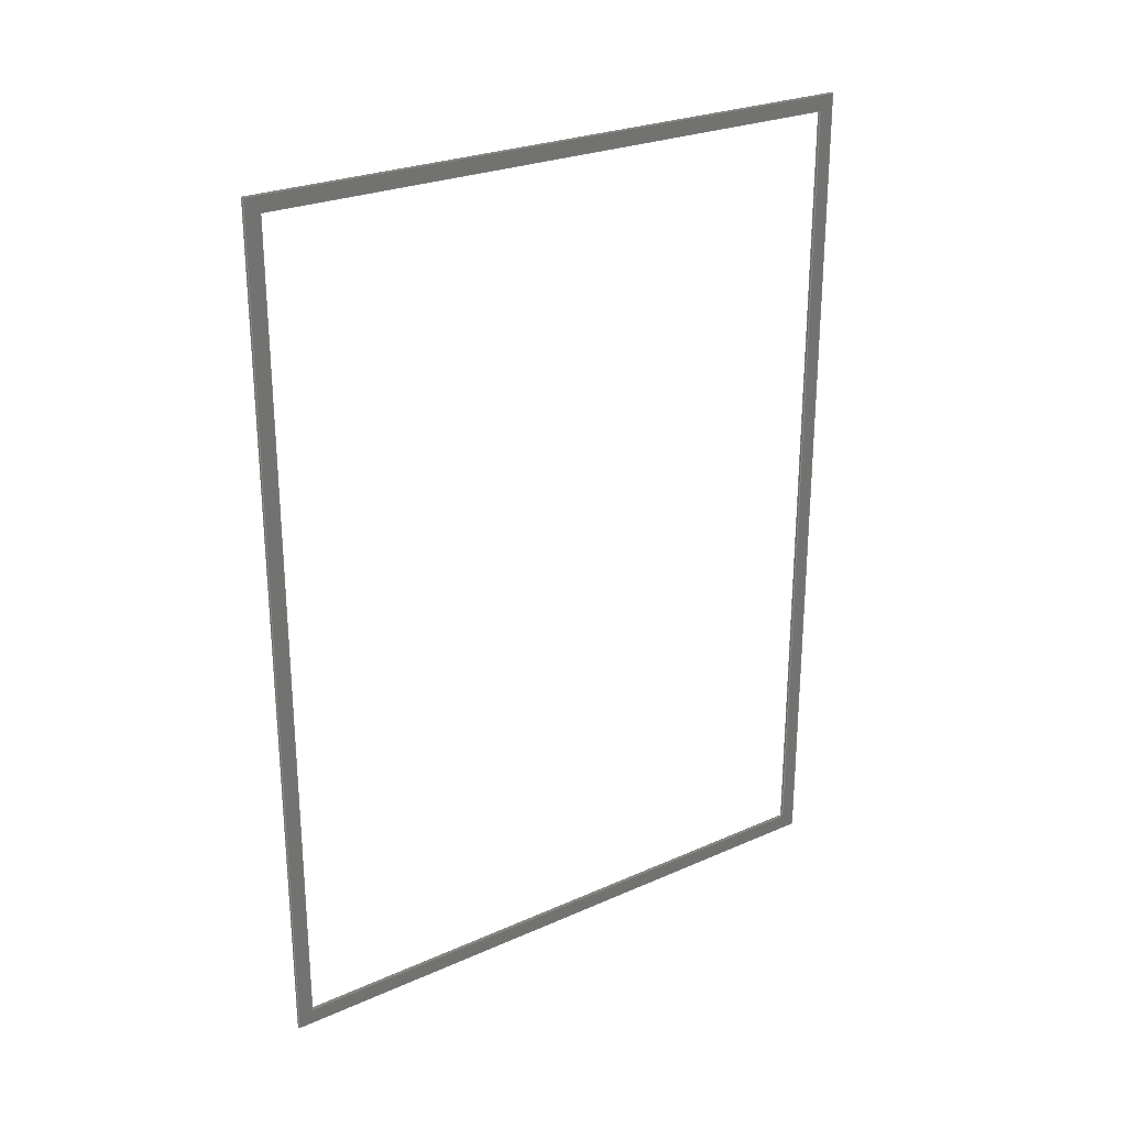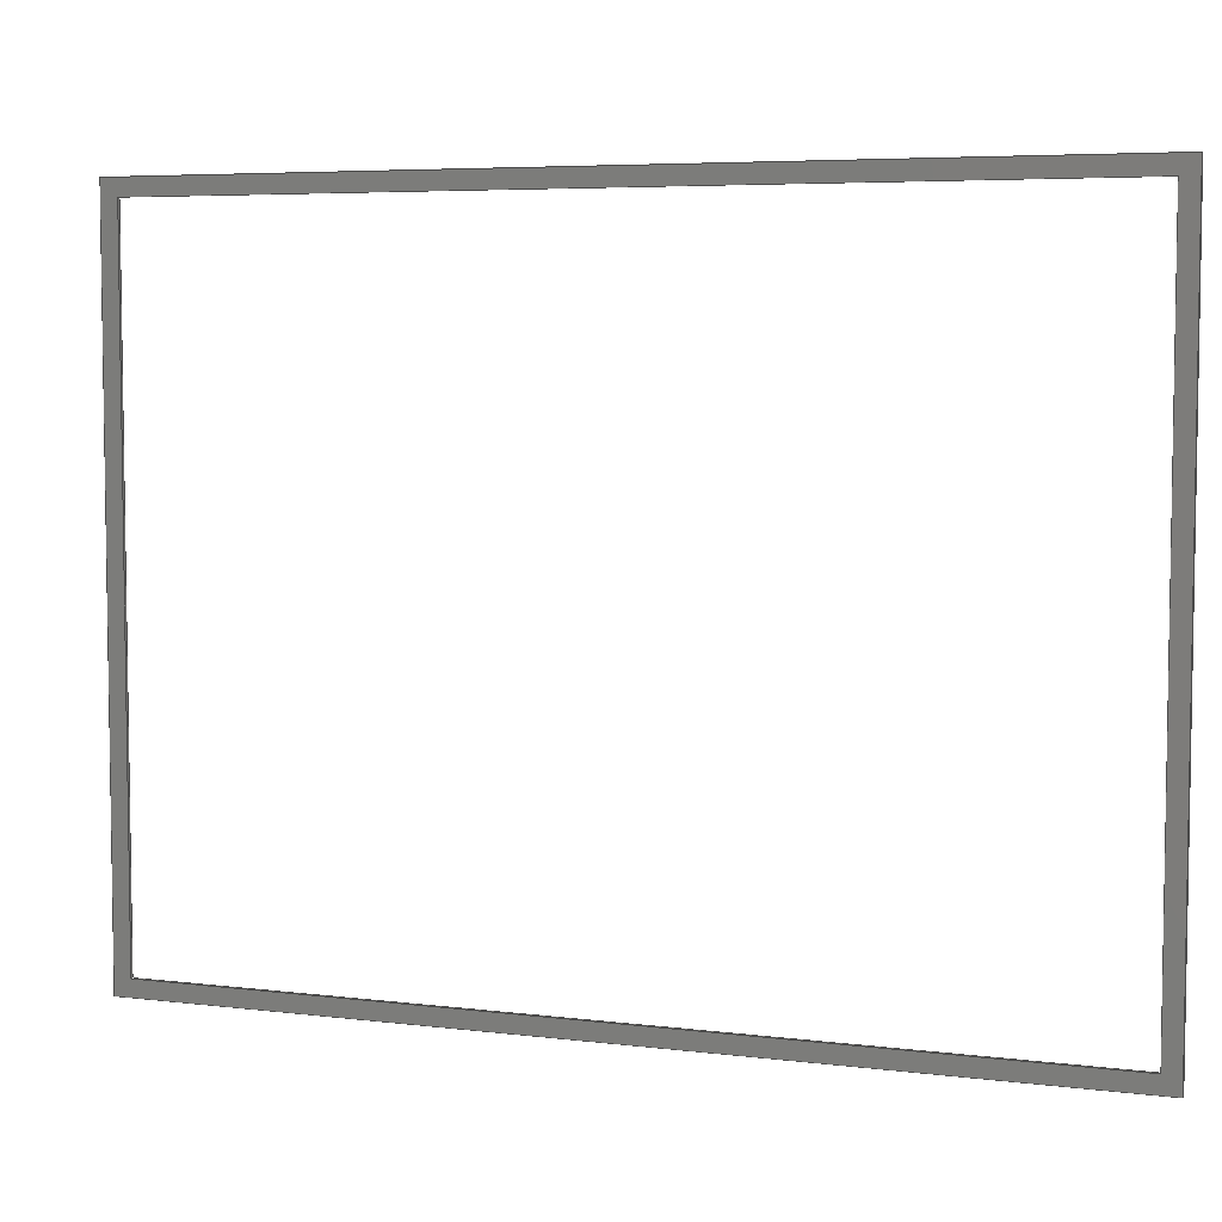
<metadata>
{"format":"step","ext":"stp","renderer":"f3d","projection":"perspective","resolution":1024,"background":"white","views":[{"elev":25.7,"azim":-125.3,"up":"+Z"},{"elev":5.6,"azim":110.8,"up":"+Y"}]}
</metadata>
<code>
ISO-10303-21;
DATA;
#1=MECHANICAL_DESIGN_GEOMETRIC_PRESENTATION_REPRESENTATION('',(#4),#304);
#2=SHAPE_REPRESENTATION_RELATIONSHIP('SRR','None',#316,#3);
#3=ADVANCED_BREP_SHAPE_REPRESENTATION('',(#5),#303);
#4=STYLED_ITEM('',(#325),#5);
#5=MANIFOLD_SOLID_BREP('Solid1',#186);
#6=FACE_BOUND('',#20,.T.);
#7=FACE_BOUND('',#25,.T.);
#8=FACE_OUTER_BOUND('',#18,.T.);
#9=FACE_OUTER_BOUND('',#19,.T.);
#10=FACE_OUTER_BOUND('',#21,.T.);
#11=FACE_OUTER_BOUND('',#22,.T.);
#12=FACE_OUTER_BOUND('',#23,.T.);
#13=FACE_OUTER_BOUND('',#24,.T.);
#14=FACE_OUTER_BOUND('',#26,.T.);
#15=FACE_OUTER_BOUND('',#27,.T.);
#16=FACE_OUTER_BOUND('',#28,.T.);
#17=FACE_OUTER_BOUND('',#29,.T.);
#18=EDGE_LOOP('',(#118,#119,#120,#121));
#19=EDGE_LOOP('',(#122,#123,#124,#125));
#20=EDGE_LOOP('',(#126,#127,#128,#129));
#21=EDGE_LOOP('',(#130,#131,#132,#133));
#22=EDGE_LOOP('',(#134,#135,#136,#137));
#23=EDGE_LOOP('',(#138,#139,#140,#141));
#24=EDGE_LOOP('',(#142,#143,#144,#145));
#25=EDGE_LOOP('',(#146,#147,#148,#149));
#26=EDGE_LOOP('',(#150,#151,#152,#153));
#27=EDGE_LOOP('',(#154,#155,#156,#157));
#28=EDGE_LOOP('',(#158,#159,#160,#161));
#29=EDGE_LOOP('',(#162,#163,#164,#165));
#30=LINE('',#254,#54);
#31=LINE('',#256,#55);
#32=LINE('',#258,#56);
#33=LINE('',#259,#57);
#34=LINE('',#262,#58);
#35=LINE('',#264,#59);
#36=LINE('',#265,#60);
#37=LINE('',#268,#61);
#38=LINE('',#270,#62);
#39=LINE('',#272,#63);
#40=LINE('',#273,#64);
#41=LINE('',#276,#65);
#42=LINE('',#277,#66);
#43=LINE('',#280,#67);
#44=LINE('',#281,#68);
#45=LINE('',#283,#69);
#46=LINE('',#287,#70);
#47=LINE('',#289,#71);
#48=LINE('',#291,#72);
#49=LINE('',#292,#73);
#50=LINE('',#294,#74);
#51=LINE('',#295,#75);
#52=LINE('',#297,#76);
#53=LINE('',#299,#77);
#54=VECTOR('',#208,55);
#55=VECTOR('',#209,0.15);
#56=VECTOR('',#210,55);
#57=VECTOR('',#211,0.15);
#58=VECTOR('',#214,42);
#59=VECTOR('',#215,55);
#60=VECTOR('',#216,42);
#61=VECTOR('',#217,53);
#62=VECTOR('',#218,40);
#63=VECTOR('',#219,53);
#64=VECTOR('',#220,40);
#65=VECTOR('',#223,42);
#66=VECTOR('',#224,0.15);
#67=VECTOR('',#227,55);
#68=VECTOR('',#228,0.15);
#69=VECTOR('',#231,42);
#70=VECTOR('',#234,53);
#71=VECTOR('',#235,40);
#72=VECTOR('',#236,53);
#73=VECTOR('',#237,40);
#74=VECTOR('',#240,0.15);
#75=VECTOR('',#241,0.15);
#76=VECTOR('',#244,0.15);
#77=VECTOR('',#247,0.15);
#78=VERTEX_POINT('',#252);
#79=VERTEX_POINT('',#253);
#80=VERTEX_POINT('',#255);
#81=VERTEX_POINT('',#257);
#82=VERTEX_POINT('',#261);
#83=VERTEX_POINT('',#263);
#84=VERTEX_POINT('',#266);
#85=VERTEX_POINT('',#267);
#86=VERTEX_POINT('',#269);
#87=VERTEX_POINT('',#271);
#88=VERTEX_POINT('',#275);
#89=VERTEX_POINT('',#279);
#90=VERTEX_POINT('',#285);
#91=VERTEX_POINT('',#286);
#92=VERTEX_POINT('',#288);
#93=VERTEX_POINT('',#290);
#94=EDGE_CURVE('',#78,#79,#30,.T.);
#95=EDGE_CURVE('',#80,#78,#31,.T.);
#96=EDGE_CURVE('',#80,#81,#32,.T.);
#97=EDGE_CURVE('',#81,#79,#33,.T.);
#98=EDGE_CURVE('',#79,#82,#34,.T.);
#99=EDGE_CURVE('',#83,#82,#35,.T.);
#100=EDGE_CURVE('',#83,#78,#36,.T.);
#101=EDGE_CURVE('',#84,#85,#37,.T.);
#102=EDGE_CURVE('',#86,#84,#38,.T.);
#103=EDGE_CURVE('',#86,#87,#39,.T.);
#104=EDGE_CURVE('',#87,#85,#40,.T.);
#105=EDGE_CURVE('',#81,#88,#41,.T.);
#106=EDGE_CURVE('',#88,#82,#42,.T.);
#107=EDGE_CURVE('',#89,#88,#43,.T.);
#108=EDGE_CURVE('',#89,#83,#44,.T.);
#109=EDGE_CURVE('',#89,#80,#45,.T.);
#110=EDGE_CURVE('',#90,#91,#46,.T.);
#111=EDGE_CURVE('',#92,#91,#47,.T.);
#112=EDGE_CURVE('',#93,#92,#48,.T.);
#113=EDGE_CURVE('',#93,#90,#49,.T.);
#114=EDGE_CURVE('',#91,#85,#50,.T.);
#115=EDGE_CURVE('',#90,#84,#51,.T.);
#116=EDGE_CURVE('',#93,#86,#52,.T.);
#117=EDGE_CURVE('',#92,#87,#53,.T.);
#118=ORIENTED_EDGE('',*,*,#94,.F.);
#119=ORIENTED_EDGE('',*,*,#95,.F.);
#120=ORIENTED_EDGE('',*,*,#96,.T.);
#121=ORIENTED_EDGE('',*,*,#97,.T.);
#122=ORIENTED_EDGE('',*,*,#98,.T.);
#123=ORIENTED_EDGE('',*,*,#99,.F.);
#124=ORIENTED_EDGE('',*,*,#100,.T.);
#125=ORIENTED_EDGE('',*,*,#94,.T.);
#126=ORIENTED_EDGE('',*,*,#101,.F.);
#127=ORIENTED_EDGE('',*,*,#102,.F.);
#128=ORIENTED_EDGE('',*,*,#103,.T.);
#129=ORIENTED_EDGE('',*,*,#104,.T.);
#130=ORIENTED_EDGE('',*,*,#98,.F.);
#131=ORIENTED_EDGE('',*,*,#97,.F.);
#132=ORIENTED_EDGE('',*,*,#105,.T.);
#133=ORIENTED_EDGE('',*,*,#106,.T.);
#134=ORIENTED_EDGE('',*,*,#99,.T.);
#135=ORIENTED_EDGE('',*,*,#106,.F.);
#136=ORIENTED_EDGE('',*,*,#107,.F.);
#137=ORIENTED_EDGE('',*,*,#108,.T.);
#138=ORIENTED_EDGE('',*,*,#100,.F.);
#139=ORIENTED_EDGE('',*,*,#108,.F.);
#140=ORIENTED_EDGE('',*,*,#109,.T.);
#141=ORIENTED_EDGE('',*,*,#95,.T.);
#142=ORIENTED_EDGE('',*,*,#105,.F.);
#143=ORIENTED_EDGE('',*,*,#96,.F.);
#144=ORIENTED_EDGE('',*,*,#109,.F.);
#145=ORIENTED_EDGE('',*,*,#107,.T.);
#146=ORIENTED_EDGE('',*,*,#110,.T.);
#147=ORIENTED_EDGE('',*,*,#111,.F.);
#148=ORIENTED_EDGE('',*,*,#112,.F.);
#149=ORIENTED_EDGE('',*,*,#113,.T.);
#150=ORIENTED_EDGE('',*,*,#101,.T.);
#151=ORIENTED_EDGE('',*,*,#114,.F.);
#152=ORIENTED_EDGE('',*,*,#110,.F.);
#153=ORIENTED_EDGE('',*,*,#115,.T.);
#154=ORIENTED_EDGE('',*,*,#102,.T.);
#155=ORIENTED_EDGE('',*,*,#115,.F.);
#156=ORIENTED_EDGE('',*,*,#113,.F.);
#157=ORIENTED_EDGE('',*,*,#116,.T.);
#158=ORIENTED_EDGE('',*,*,#103,.F.);
#159=ORIENTED_EDGE('',*,*,#116,.F.);
#160=ORIENTED_EDGE('',*,*,#112,.T.);
#161=ORIENTED_EDGE('',*,*,#117,.T.);
#162=ORIENTED_EDGE('',*,*,#104,.F.);
#163=ORIENTED_EDGE('',*,*,#117,.F.);
#164=ORIENTED_EDGE('',*,*,#111,.T.);
#165=ORIENTED_EDGE('',*,*,#114,.T.);
#166=PLANE('',#194);
#167=PLANE('',#195);
#168=PLANE('',#196);
#169=PLANE('',#197);
#170=PLANE('',#198);
#171=PLANE('',#199);
#172=PLANE('',#200);
#173=PLANE('',#201);
#174=PLANE('',#202);
#175=PLANE('',#203);
#176=ADVANCED_FACE('',(#8),#166,.T.);
#177=ADVANCED_FACE('',(#9,#6),#167,.F.);
#178=ADVANCED_FACE('',(#10),#168,.T.);
#179=ADVANCED_FACE('',(#11),#169,.F.);
#180=ADVANCED_FACE('',(#12),#170,.T.);
#181=ADVANCED_FACE('',(#13,#7),#171,.T.);
#182=ADVANCED_FACE('',(#14),#172,.F.);
#183=ADVANCED_FACE('',(#15),#173,.F.);
#184=ADVANCED_FACE('',(#16),#174,.T.);
#185=ADVANCED_FACE('',(#17),#175,.T.);
#186=CLOSED_SHELL('',(#176,#177,#178,#179,#180,#181,#182,#183,#184,#185));
#187=DATE_TIME_ROLE('creation_date');
#188=APPLIED_DATE_AND_TIME_ASSIGNMENT(#189,#187,(#318));
#189=DATE_AND_TIME(#190,#191);
#190=CALENDAR_DATE(2016,16,12);
#191=LOCAL_TIME(17,15,37,#192);
#192=COORDINATED_UNIVERSAL_TIME_OFFSET(0,0,.BEHIND.);
#193=AXIS2_PLACEMENT_3D('placement',#250,#204,#205);
#194=AXIS2_PLACEMENT_3D('',#251,#206,#207);
#195=AXIS2_PLACEMENT_3D('',#260,#212,#213);
#196=AXIS2_PLACEMENT_3D('',#274,#221,#222);
#197=AXIS2_PLACEMENT_3D('',#278,#225,#226);
#198=AXIS2_PLACEMENT_3D('',#282,#229,#230);
#199=AXIS2_PLACEMENT_3D('',#284,#232,#233);
#200=AXIS2_PLACEMENT_3D('',#293,#238,#239);
#201=AXIS2_PLACEMENT_3D('',#296,#242,#243);
#202=AXIS2_PLACEMENT_3D('',#298,#245,#246);
#203=AXIS2_PLACEMENT_3D('',#300,#248,#249);
#204=DIRECTION('axis',(0,0,1));
#205=DIRECTION('refdir',(1,0,0));
#206=DIRECTION('center_axis',(0,-1,0));
#207=DIRECTION('ref_axis',(0,0,-1));
#208=DIRECTION('',(0,0,1));
#209=DIRECTION('',(-1,0,0));
#210=DIRECTION('',(0,0,1));
#211=DIRECTION('',(-1,0,0));
#212=DIRECTION('center_axis',(1,0,0));
#213=DIRECTION('ref_axis',(0,1,0));
#214=DIRECTION('',(0,1,0));
#215=DIRECTION('',(0,0,1));
#216=DIRECTION('',(0,-1,0));
#217=DIRECTION('',(0,0,1));
#218=DIRECTION('',(0,-1,0));
#219=DIRECTION('',(0,0,1));
#220=DIRECTION('',(0,-1,0));
#221=DIRECTION('center_axis',(0,0,1));
#222=DIRECTION('ref_axis',(1,0,0));
#223=DIRECTION('',(0,1,0));
#224=DIRECTION('',(-1,0,0));
#225=DIRECTION('center_axis',(0,-1,0));
#226=DIRECTION('ref_axis',(0,0,-1));
#227=DIRECTION('',(0,0,1));
#228=DIRECTION('',(-1,0,0));
#229=DIRECTION('center_axis',(0,0,-1));
#230=DIRECTION('ref_axis',(0,1,0));
#231=DIRECTION('',(0,-1,0));
#232=DIRECTION('center_axis',(1,0,0));
#233=DIRECTION('ref_axis',(0,1,0));
#234=DIRECTION('',(0,0,1));
#235=DIRECTION('',(0,-1,0));
#236=DIRECTION('',(0,0,1));
#237=DIRECTION('',(0,-1,0));
#238=DIRECTION('center_axis',(0,-1,0));
#239=DIRECTION('ref_axis',(0,0,-1));
#240=DIRECTION('',(-1,0,0));
#241=DIRECTION('',(-1,0,0));
#242=DIRECTION('center_axis',(0,0,-1));
#243=DIRECTION('ref_axis',(0,1,0));
#244=DIRECTION('',(-1,0,0));
#245=DIRECTION('center_axis',(0,-1,0));
#246=DIRECTION('ref_axis',(0,0,-1));
#247=DIRECTION('',(-1,0,0));
#248=DIRECTION('center_axis',(0,0,-1));
#249=DIRECTION('ref_axis',(0,1,0));
#250=CARTESIAN_POINT('',(0,0,0));
#251=CARTESIAN_POINT('Origin',(21.15,-21,16.44));
#252=CARTESIAN_POINT('',(21,-21,0));
#253=CARTESIAN_POINT('',(21,-21,55));
#254=CARTESIAN_POINT('',(21,-21,0));
#255=CARTESIAN_POINT('',(21.15,-21,0));
#256=CARTESIAN_POINT('',(21.15,-21,0));
#257=CARTESIAN_POINT('',(21.15,-21,55));
#258=CARTESIAN_POINT('',(21.15,-21,0));
#259=CARTESIAN_POINT('',(21.15,-21,55));
#260=CARTESIAN_POINT('Origin',(21,0,27.5));
#261=CARTESIAN_POINT('',(21,21,55));
#262=CARTESIAN_POINT('',(21,-21,55));
#263=CARTESIAN_POINT('',(21,21,0));
#264=CARTESIAN_POINT('',(21,21,0));
#265=CARTESIAN_POINT('',(21,21,0));
#266=CARTESIAN_POINT('',(21,-20,1));
#267=CARTESIAN_POINT('',(21,-20,54));
#268=CARTESIAN_POINT('',(21,-20,1));
#269=CARTESIAN_POINT('',(21,20,1));
#270=CARTESIAN_POINT('',(21,20,1));
#271=CARTESIAN_POINT('',(21,20,54));
#272=CARTESIAN_POINT('',(21,20,1));
#273=CARTESIAN_POINT('',(21,20,54));
#274=CARTESIAN_POINT('Origin',(21.15,-23.1,55));
#275=CARTESIAN_POINT('',(21.15,21,55));
#276=CARTESIAN_POINT('',(21.15,-21,55));
#277=CARTESIAN_POINT('',(21.15,21,55));
#278=CARTESIAN_POINT('Origin',(21.15,21,16.44));
#279=CARTESIAN_POINT('',(21.15,21,0));
#280=CARTESIAN_POINT('',(21.15,21,0));
#281=CARTESIAN_POINT('',(21.15,21,0));
#282=CARTESIAN_POINT('Origin',(21.15,0.819,0));
#283=CARTESIAN_POINT('',(21.15,21,0));
#284=CARTESIAN_POINT('Origin',(21.15,0,27.5));
#285=CARTESIAN_POINT('',(21.15,-20,1));
#286=CARTESIAN_POINT('',(21.15,-20,54));
#287=CARTESIAN_POINT('',(21.15,-20,1));
#288=CARTESIAN_POINT('',(21.15,20,54));
#289=CARTESIAN_POINT('',(21.15,20,54));
#290=CARTESIAN_POINT('',(21.15,20,1));
#291=CARTESIAN_POINT('',(21.15,20,1));
#292=CARTESIAN_POINT('',(21.15,20,1));
#293=CARTESIAN_POINT('Origin',(21.15,-20,16.44));
#294=CARTESIAN_POINT('',(21.15,-20,54));
#295=CARTESIAN_POINT('',(21.15,-20,1));
#296=CARTESIAN_POINT('Origin',(21.15,0.819,1));
#297=CARTESIAN_POINT('',(21.15,20,1));
#298=CARTESIAN_POINT('Origin',(21.15,20,16.44));
#299=CARTESIAN_POINT('',(21.15,20,54));
#300=CARTESIAN_POINT('Origin',(21.15,-2.42,54));
#301=UNCERTAINTY_MEASURE_WITH_UNIT(LENGTH_MEASURE(0.0003937),
#305,'DISTANCE_ACCURACY_VALUE',
'Maximum model space distance between geometric entities at asserted c
onnectivities');
#302=UNCERTAINTY_MEASURE_WITH_UNIT(LENGTH_MEASURE(1e-06),#306,
'DISTANCE_ACCURACY_VALUE',
'Maximum model space distance between geometric entities at asserted c
onnectivities');
#303=(
GEOMETRIC_REPRESENTATION_CONTEXT(3)
GLOBAL_UNCERTAINTY_ASSIGNED_CONTEXT((#301))
GLOBAL_UNIT_ASSIGNED_CONTEXT((#305,#311,#308))
REPRESENTATION_CONTEXT('','3D')
);
#304=(
GEOMETRIC_REPRESENTATION_CONTEXT(3)
GLOBAL_UNCERTAINTY_ASSIGNED_CONTEXT((#302))
GLOBAL_UNIT_ASSIGNED_CONTEXT((#306,#311,#308))
REPRESENTATION_CONTEXT('','3D')
);
#305=(
CONVERSION_BASED_UNIT('__CONSTANT UNIT inch',#307)
LENGTH_UNIT()
NAMED_UNIT(#310)
);
#306=(
LENGTH_UNIT()
NAMED_UNIT(*)
SI_UNIT(.MILLI.,.METRE.)
);
#307=LENGTH_MEASURE_WITH_UNIT(LENGTH_MEASURE(25.4),#306);
#308=(
NAMED_UNIT(*)
SI_UNIT($,.STERADIAN.)
SOLID_ANGLE_UNIT()
);
#309=DIMENSIONAL_EXPONENTS(0,0,0,0,0,0,0);
#310=DIMENSIONAL_EXPONENTS(1,0,0,0,0,0,0);
#311=(
CONVERSION_BASED_UNIT('degree',#313)
NAMED_UNIT(#309)
PLANE_ANGLE_UNIT()
);
#312=(
NAMED_UNIT(*)
PLANE_ANGLE_UNIT()
SI_UNIT($,.RADIAN.)
);
#313=PLANE_ANGLE_MEASURE_WITH_UNIT(PLANE_ANGLE_MEASURE(0.01745),#312);
#314=SHAPE_DEFINITION_REPRESENTATION(#315,#316);
#315=PRODUCT_DEFINITION_SHAPE('',$,#318);
#316=SHAPE_REPRESENTATION('',(#193),#303);
#317=PRODUCT_DEFINITION_CONTEXT('part definition',#322,'design');
#318=PRODUCT_DEFINITION('PART_24_2','PART_24_2',#319,#317);
#319=PRODUCT_DEFINITION_FORMATION('1LAST_VERSION',$,#324);
#320=PRODUCT_RELATED_PRODUCT_CATEGORY('PART_24_2','PART_24_2',(#324));
#321=APPLICATION_PROTOCOL_DEFINITION('international standard',
'automotive_design',2009,#322);
#322=APPLICATION_CONTEXT(
'Core Data for Automotive Mechanical Design Process');
#323=PRODUCT_CONTEXT('part definition',#322,'mechanical');
#324=PRODUCT('PART_24_2','PART_24_2',$,(#323));
#325=PRESENTATION_STYLE_ASSIGNMENT((#326));
#326=SURFACE_STYLE_USAGE(.BOTH.,#327);
#327=SURFACE_SIDE_STYLE('',(#328));
#328=SURFACE_STYLE_FILL_AREA(#329);
#329=FILL_AREA_STYLE('',(#330));
#330=FILL_AREA_STYLE_COLOUR('',#331);
#331=COLOUR_RGB('',0.749,0.749,0.749);
ENDSEC;
END-ISO-10303-21;

</code>
